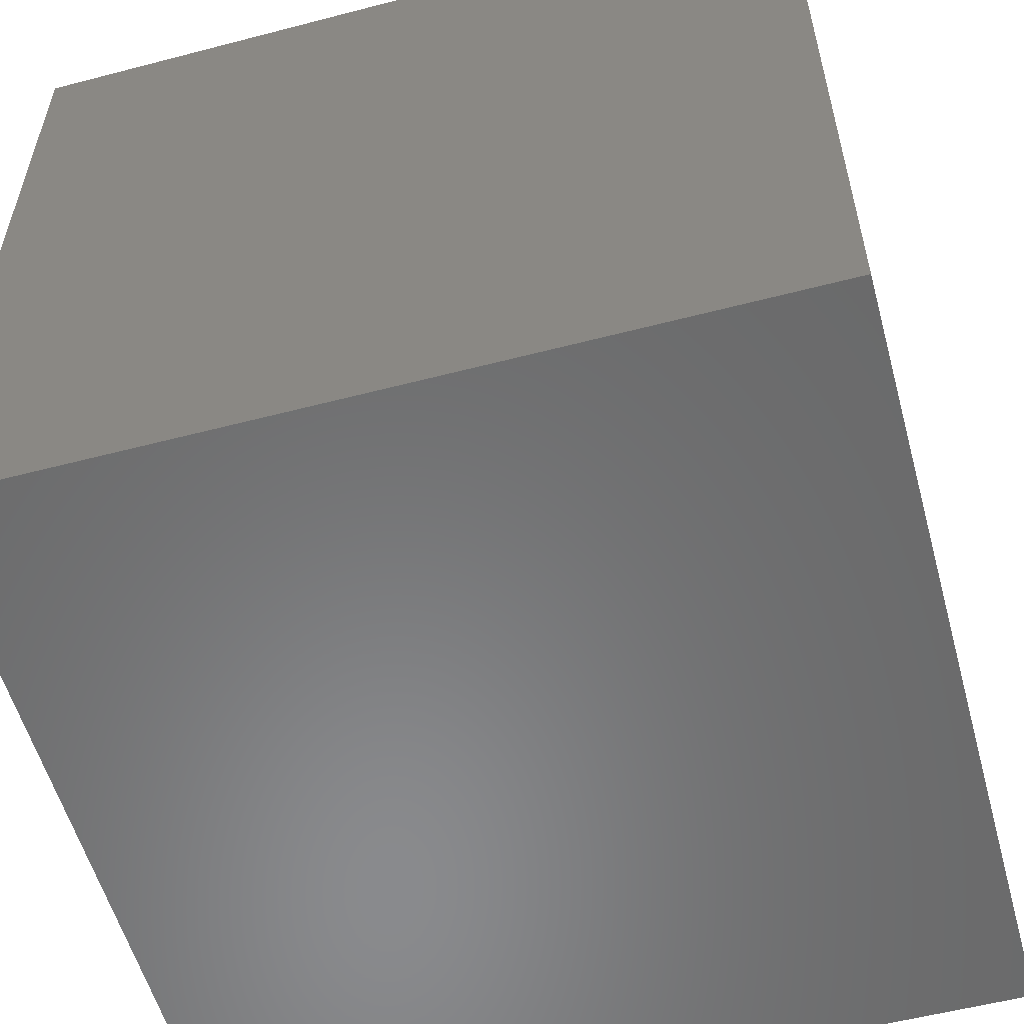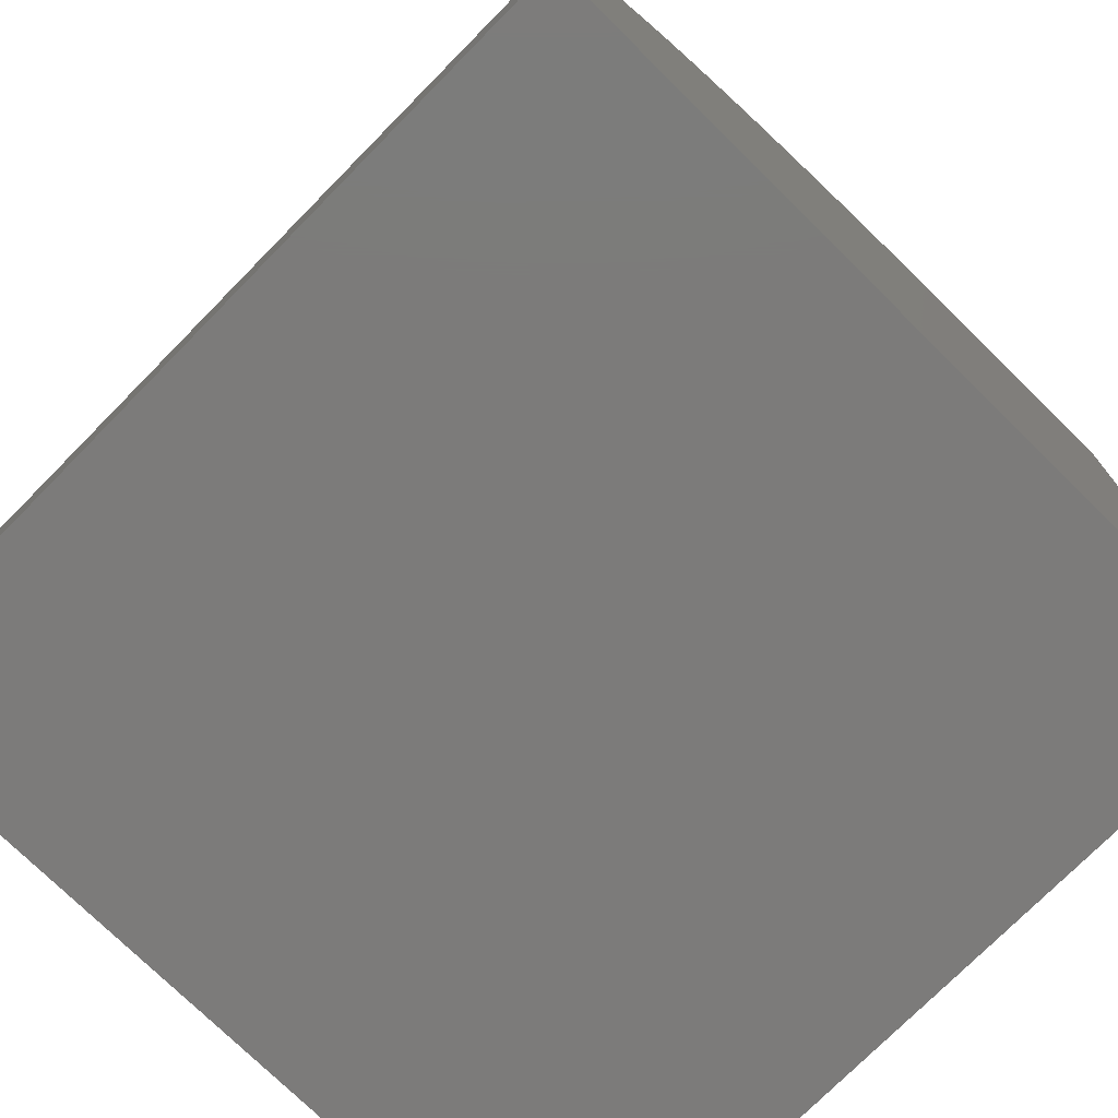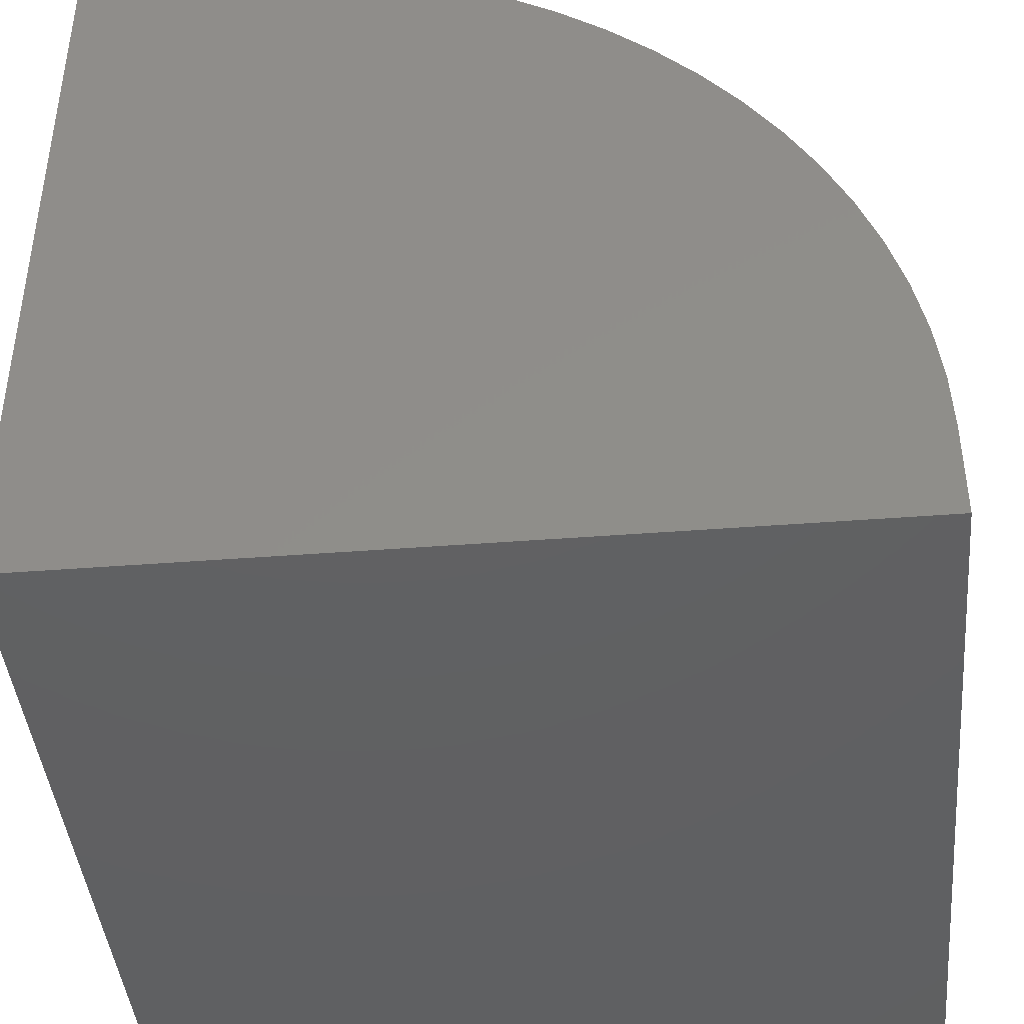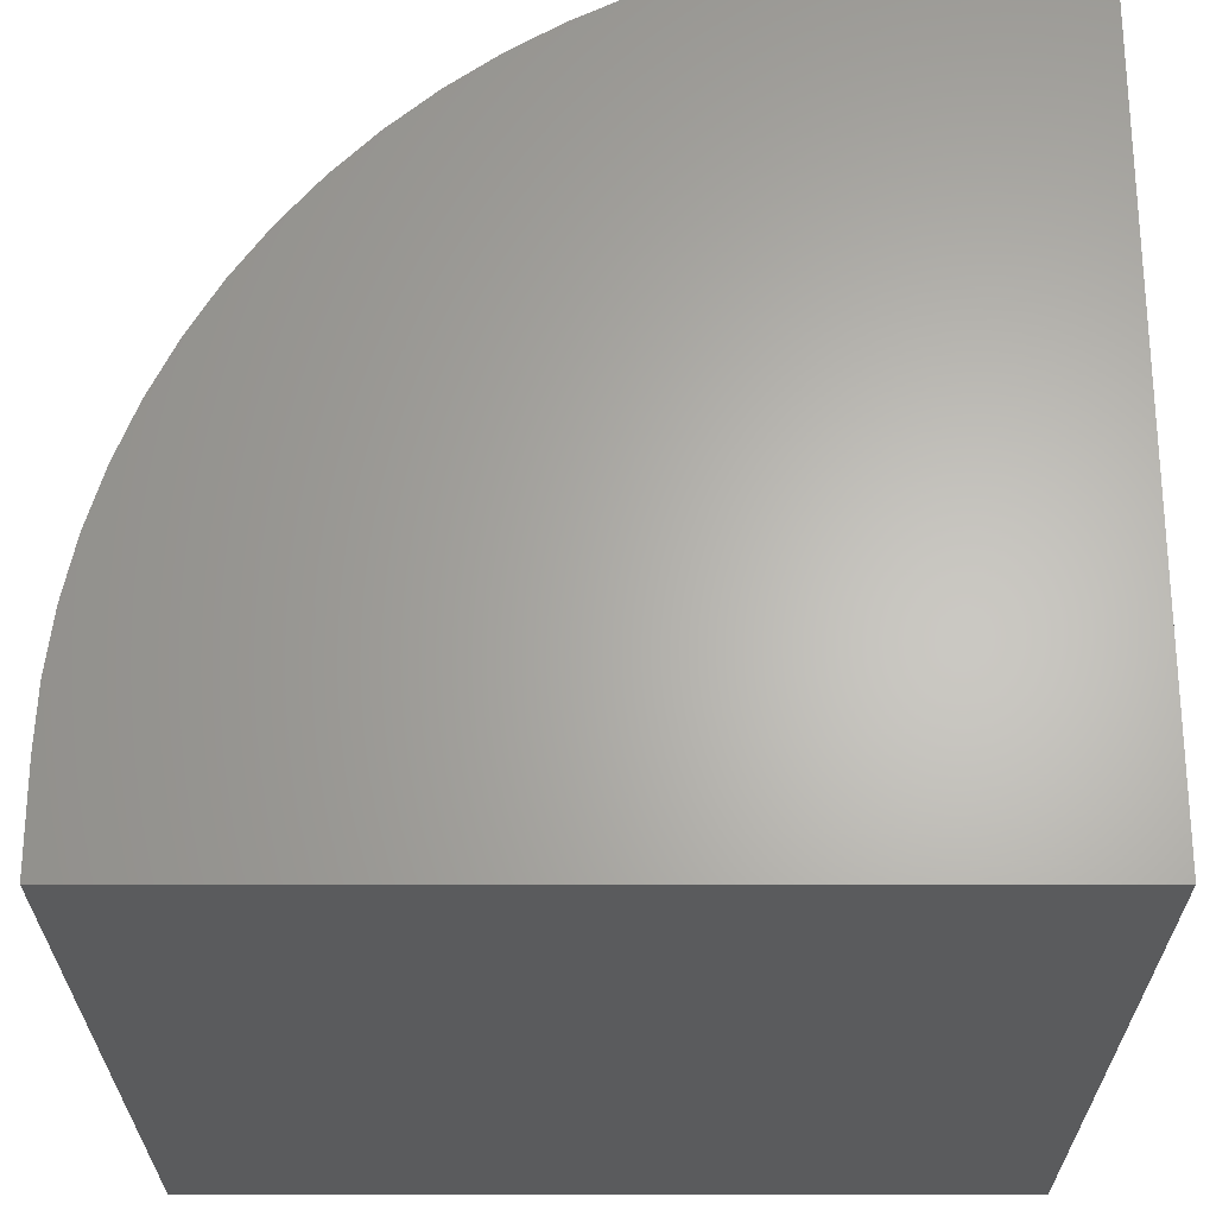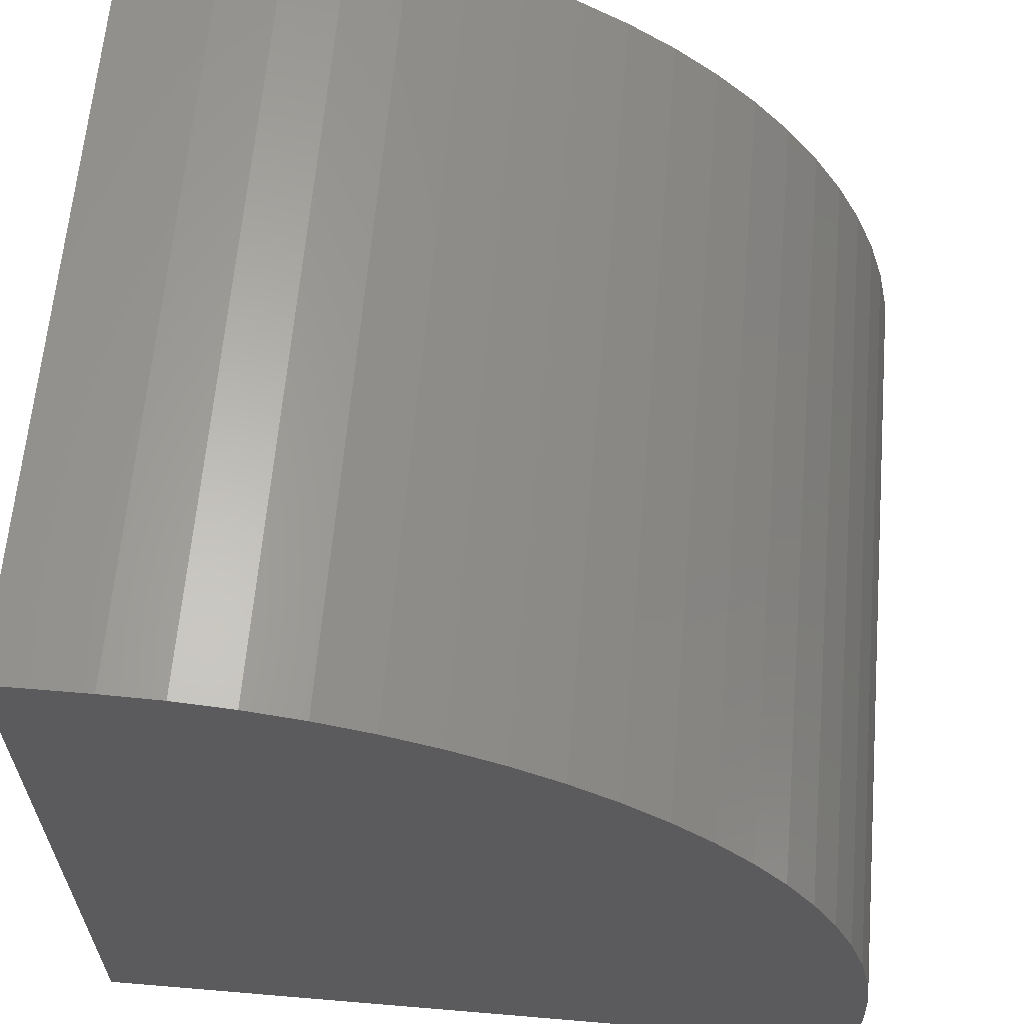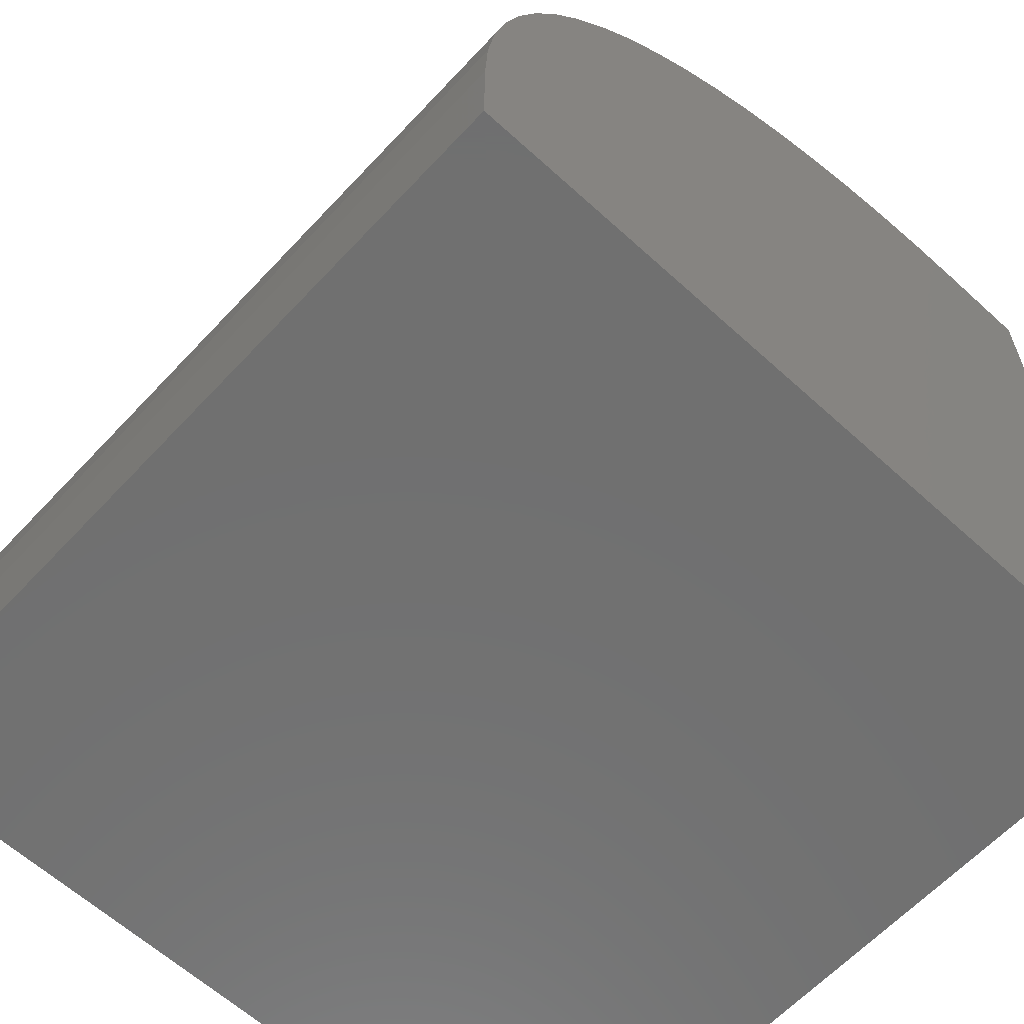
<metadata>
{"format":"stl","ext":"stl","renderer":"f3d","projection":"perspective","resolution":1024,"background":"white","views":[{"elev":-56.2,"azim":15.3,"up":"+Z"},{"elev":-74.7,"azim":45.4,"up":"+Y"},{"elev":-42.5,"azim":-84.7,"up":"+Y"},{"elev":-25.6,"azim":90.0,"up":"+Y"},{"elev":62.7,"azim":94.9,"up":"+Z"},{"elev":-62.0,"azim":47.2,"up":"+Y"}]}
</metadata>
<code>
# stl→obj: 46 verts, 88 faces
v 0 10 1.189
v 0 10 0
v 0 0 0
v 0 0 10
v 0 1.189 10
v 0 1.916 9.97
v 0 2.639 9.88
v 0 9.73 3.352
v 0 9.523 4.05
v 0 9.258 4.728
v 0 9.88 2.639
v 0 9.97 1.916
v 0 3.352 9.73
v 0 4.05 9.523
v 0 4.728 9.258
v 0 5.382 8.938
v 0 6.008 8.565
v 0 6.601 8.142
v 0 7.156 7.671
v 0 7.671 7.156
v 0 8.142 6.601
v 0 8.565 6.008
v 0 8.938 5.382
v 10 1.189 10
v 10 0 10
v 10 0 0
v 10 10 0
v 10 10 1.189
v 10 1.916 9.97
v 10 9.97 1.916
v 10 9.88 2.639
v 10 9.73 3.352
v 10 9.523 4.05
v 10 9.258 4.728
v 10 8.938 5.382
v 10 8.565 6.008
v 10 8.142 6.601
v 10 7.671 7.156
v 10 7.156 7.671
v 10 6.601 8.142
v 10 6.008 8.565
v 10 5.382 8.938
v 10 4.728 9.258
v 10 4.05 9.523
v 10 3.352 9.73
v 10 2.639 9.88
f 1 2 3
f 4 5 3
f 3 5 6
f 3 6 7
f 8 3 9
f 9 3 10
f 8 11 3
f 3 11 12
f 3 12 1
f 7 13 3
f 3 13 14
f 3 14 15
f 15 16 3
f 3 16 17
f 3 17 18
f 18 19 3
f 3 19 20
f 3 20 21
f 21 22 3
f 3 22 23
f 3 23 10
f 5 4 24
f 24 4 25
f 24 25 26
f 26 27 28
f 24 26 29
f 28 30 26
f 26 30 31
f 26 31 32
f 32 33 26
f 26 33 34
f 26 34 35
f 35 36 26
f 26 36 37
f 26 37 38
f 38 39 26
f 26 39 40
f 26 40 41
f 41 42 26
f 26 42 43
f 26 43 44
f 44 45 26
f 26 45 46
f 26 46 29
f 2 27 3
f 3 27 26
f 28 27 1
f 1 27 2
f 26 25 3
f 3 25 4
f 5 24 29
f 5 29 6
f 6 29 46
f 6 46 7
f 7 46 45
f 7 45 13
f 13 45 44
f 13 44 14
f 14 44 43
f 14 43 15
f 15 43 42
f 15 42 16
f 16 42 41
f 16 41 17
f 17 41 40
f 17 40 18
f 18 40 39
f 18 39 19
f 19 39 38
f 19 38 20
f 20 38 37
f 20 37 21
f 21 37 36
f 21 36 22
f 22 36 35
f 22 35 23
f 23 35 34
f 23 34 10
f 10 34 33
f 10 33 9
f 9 33 32
f 9 32 8
f 8 32 31
f 8 31 11
f 11 31 30
f 11 30 12
f 12 30 28
f 12 28 1

</code>
